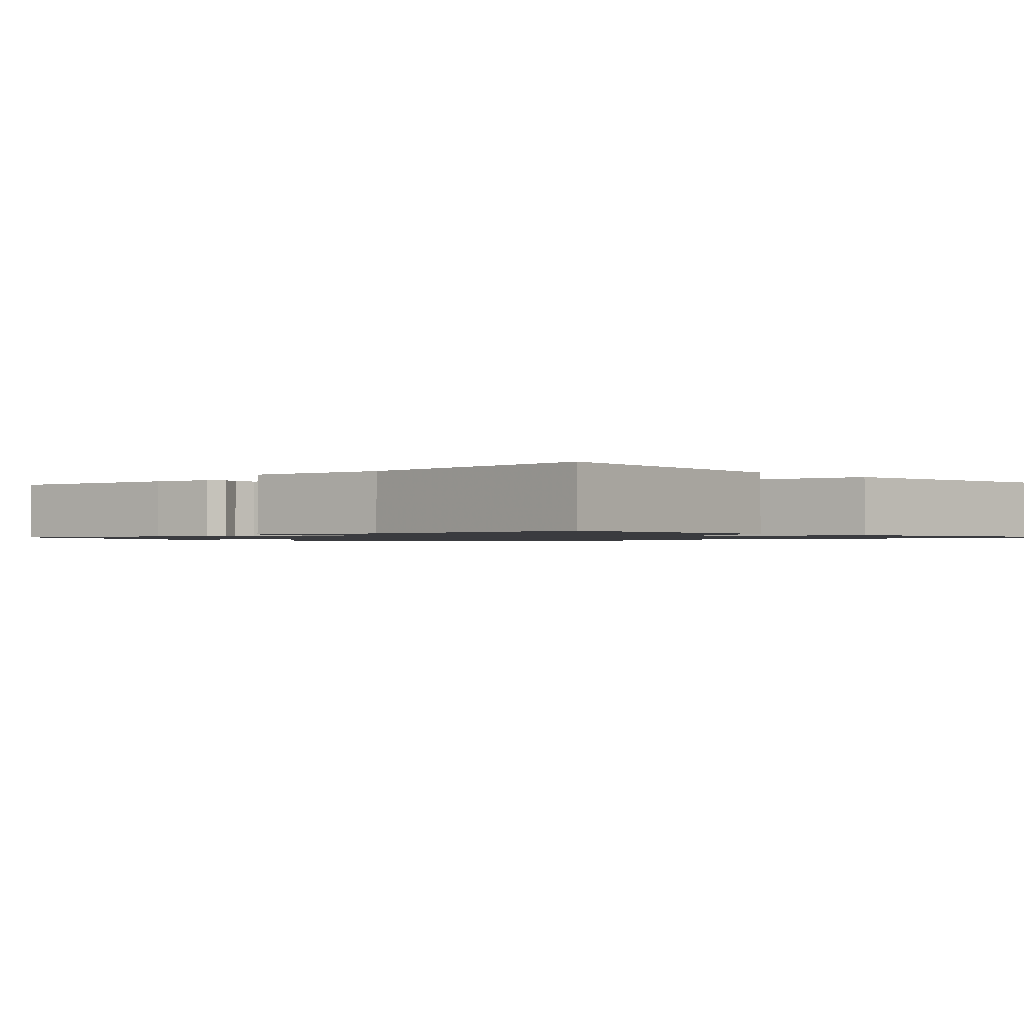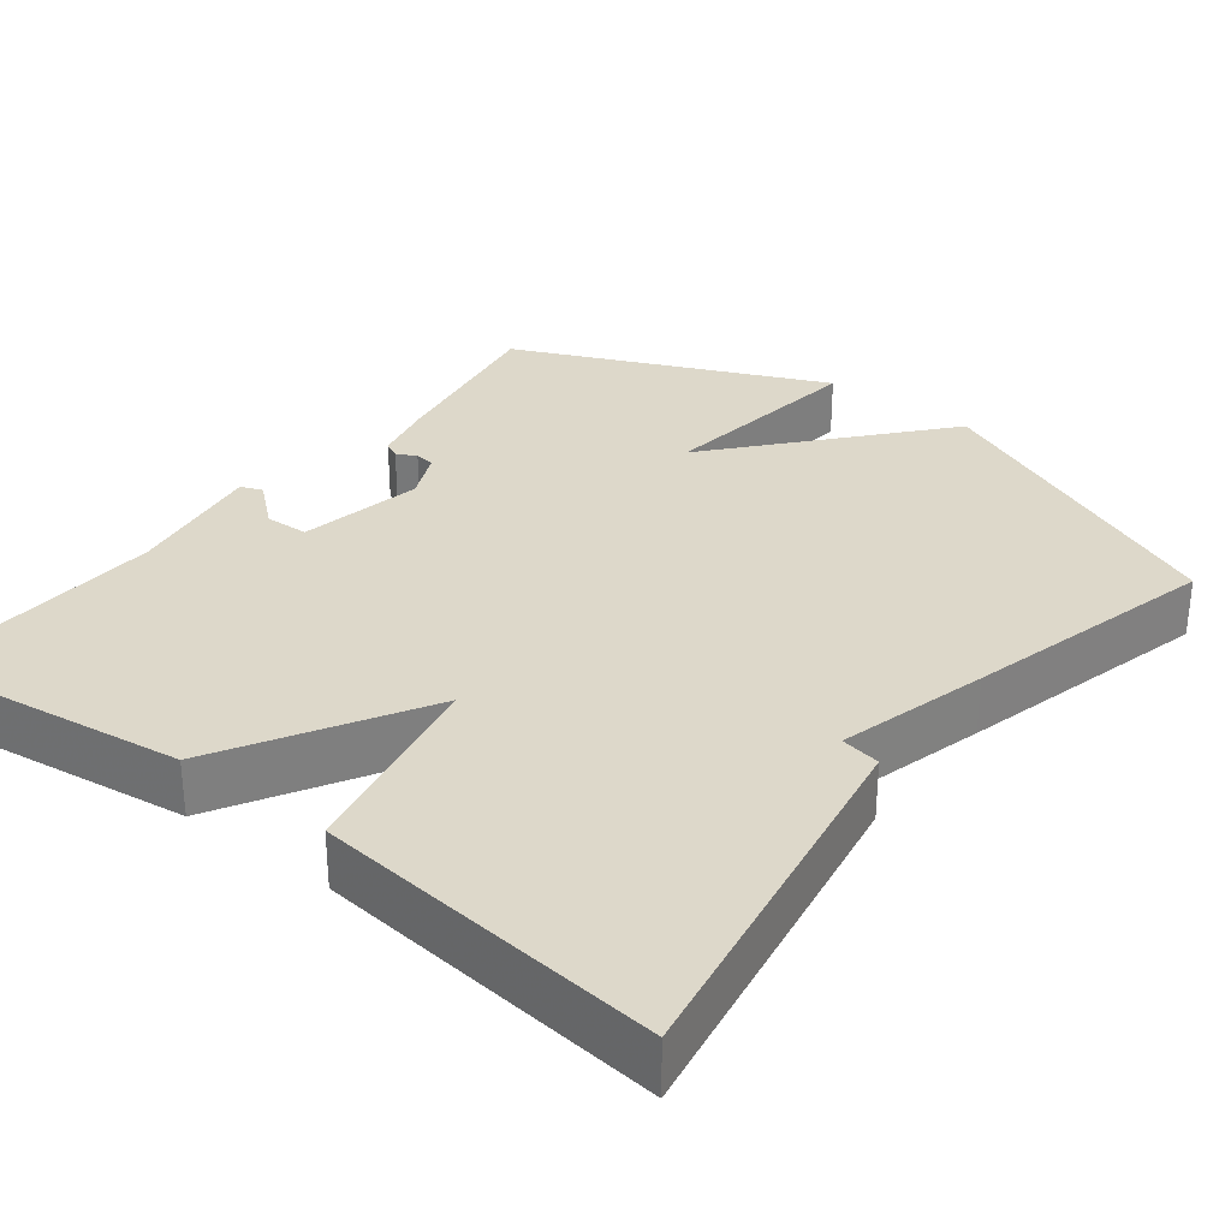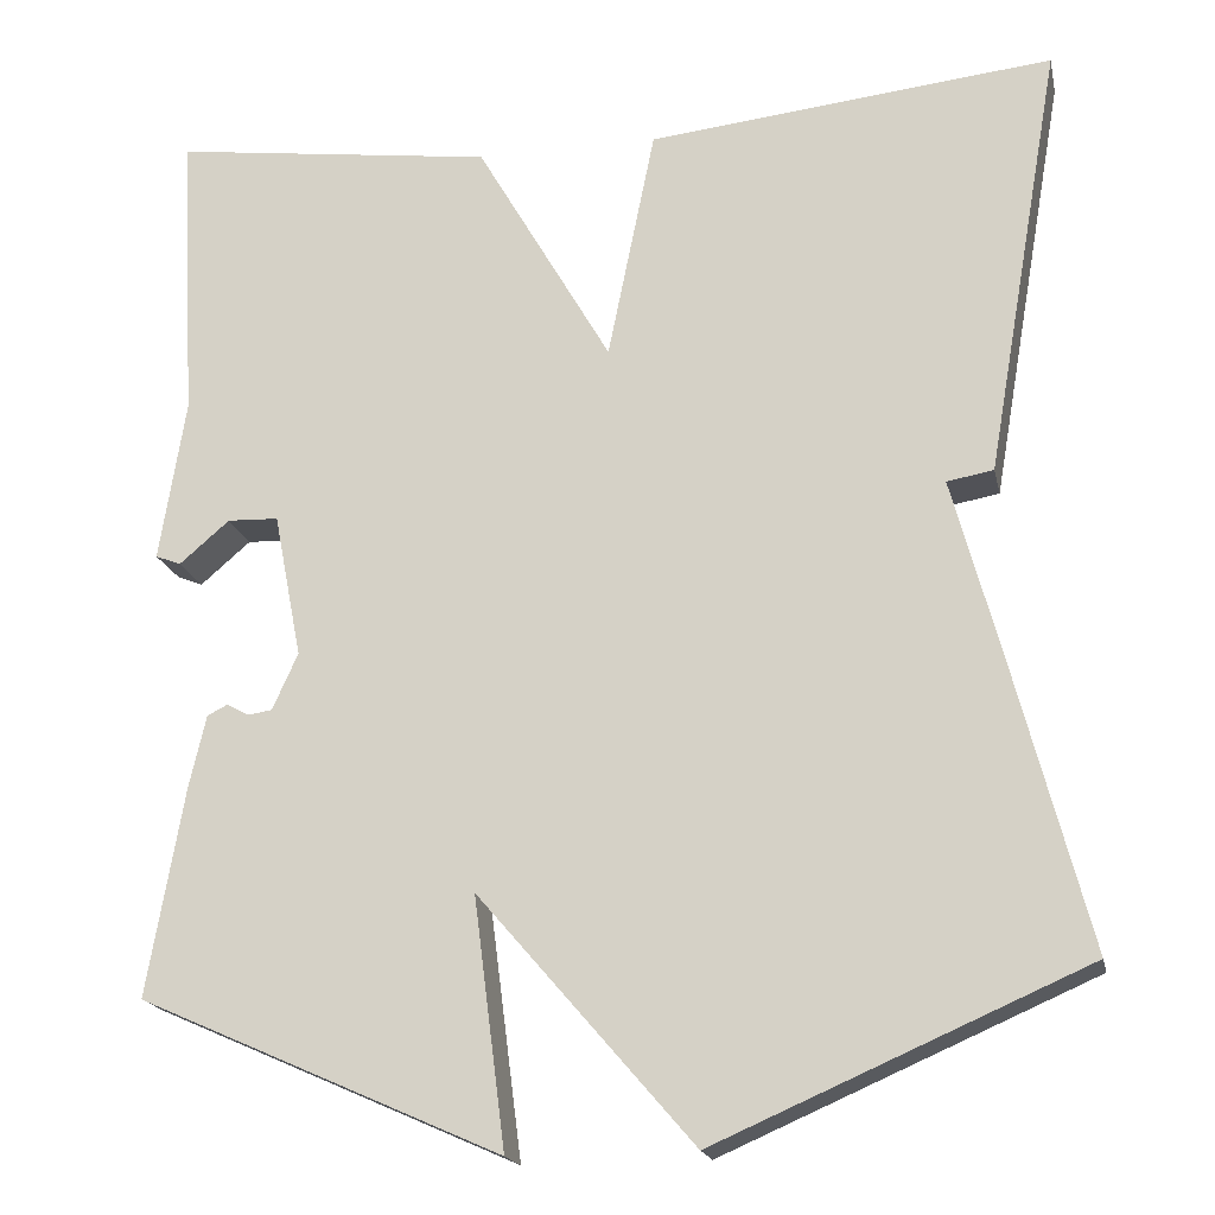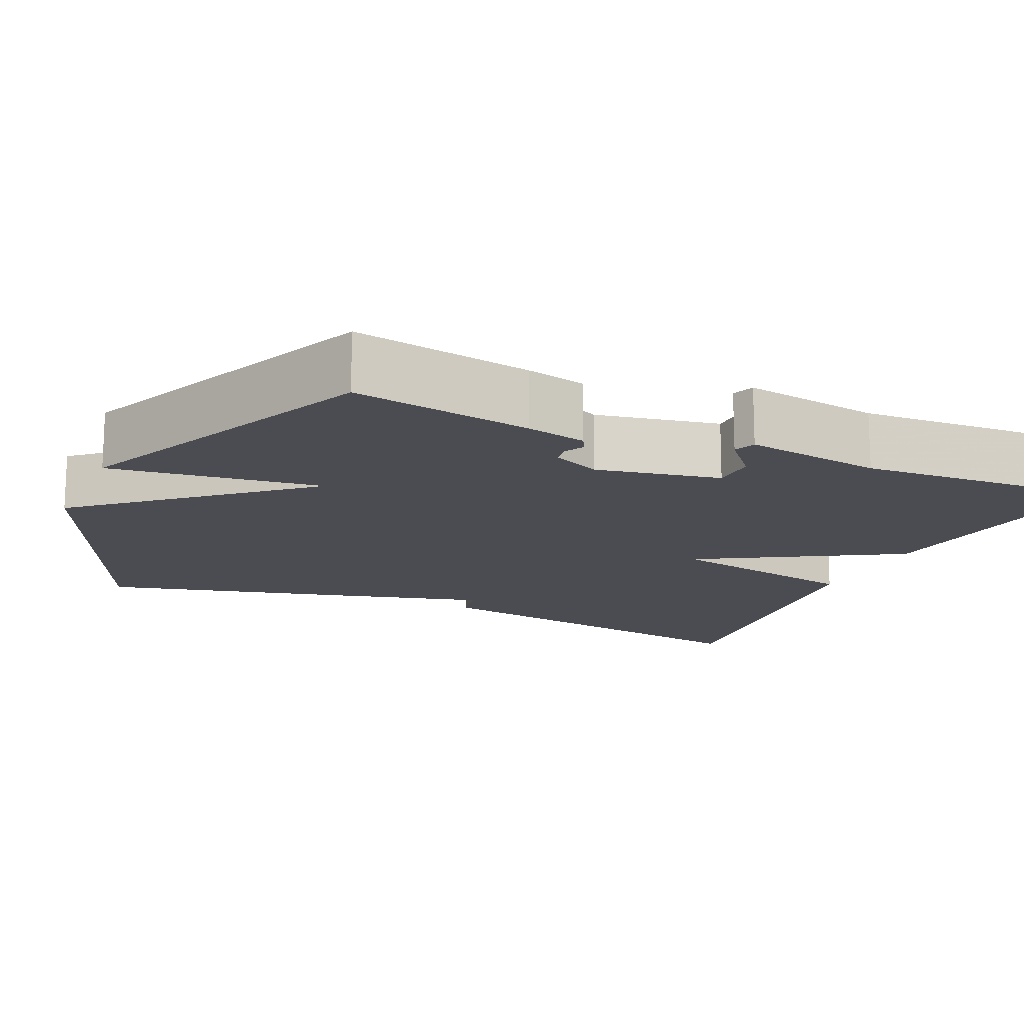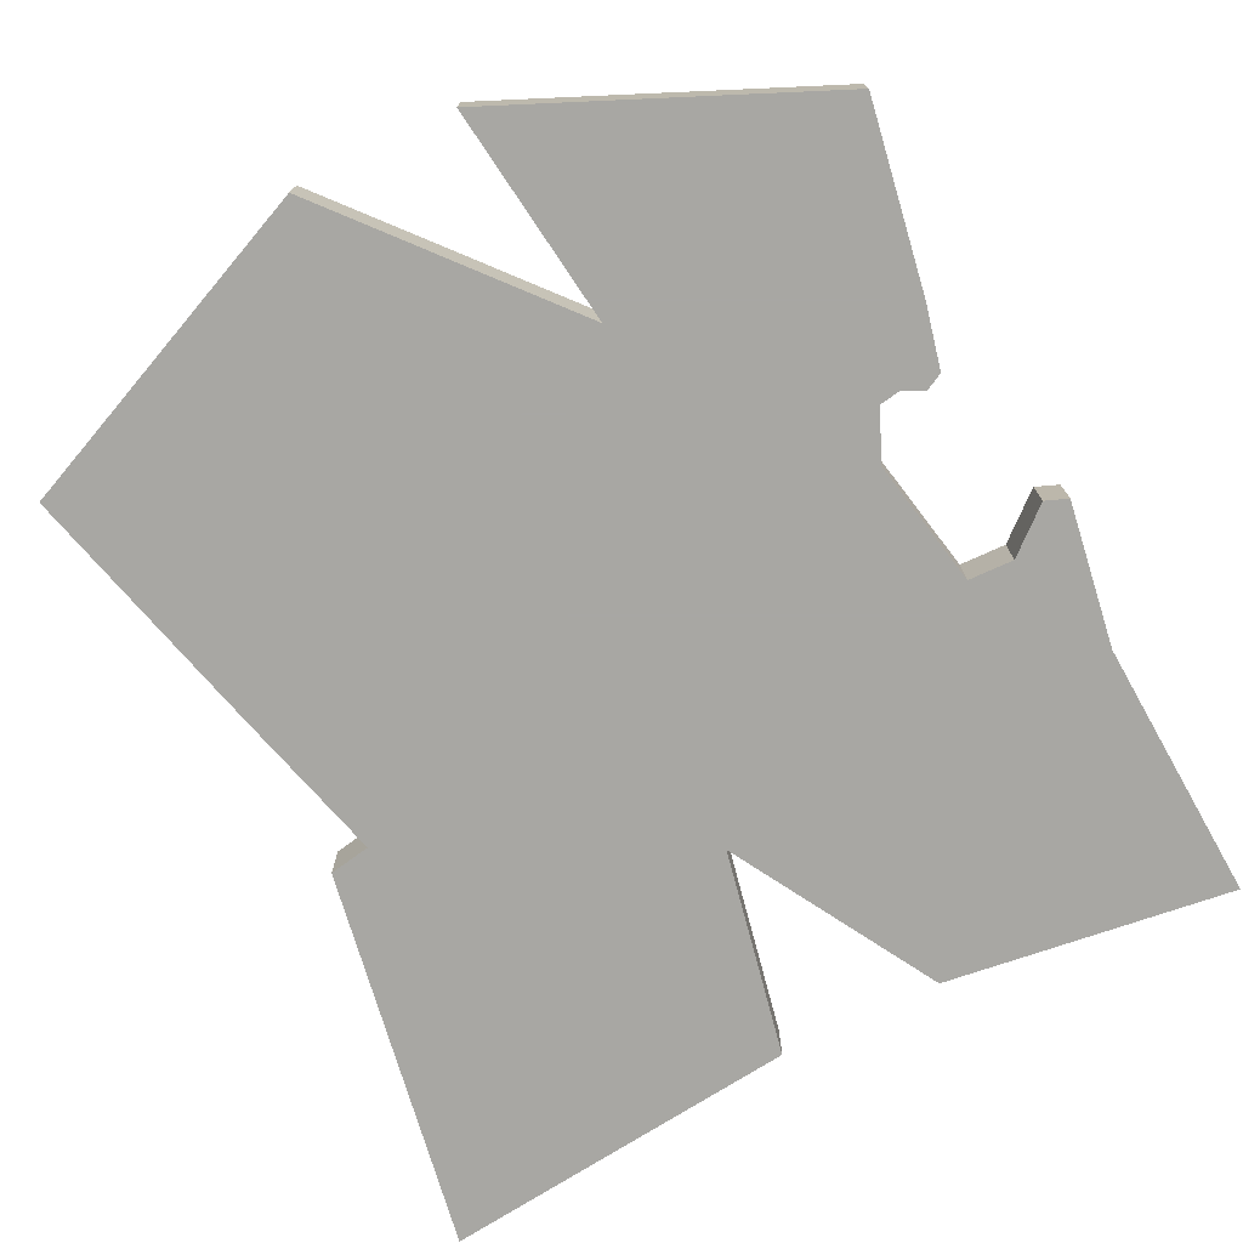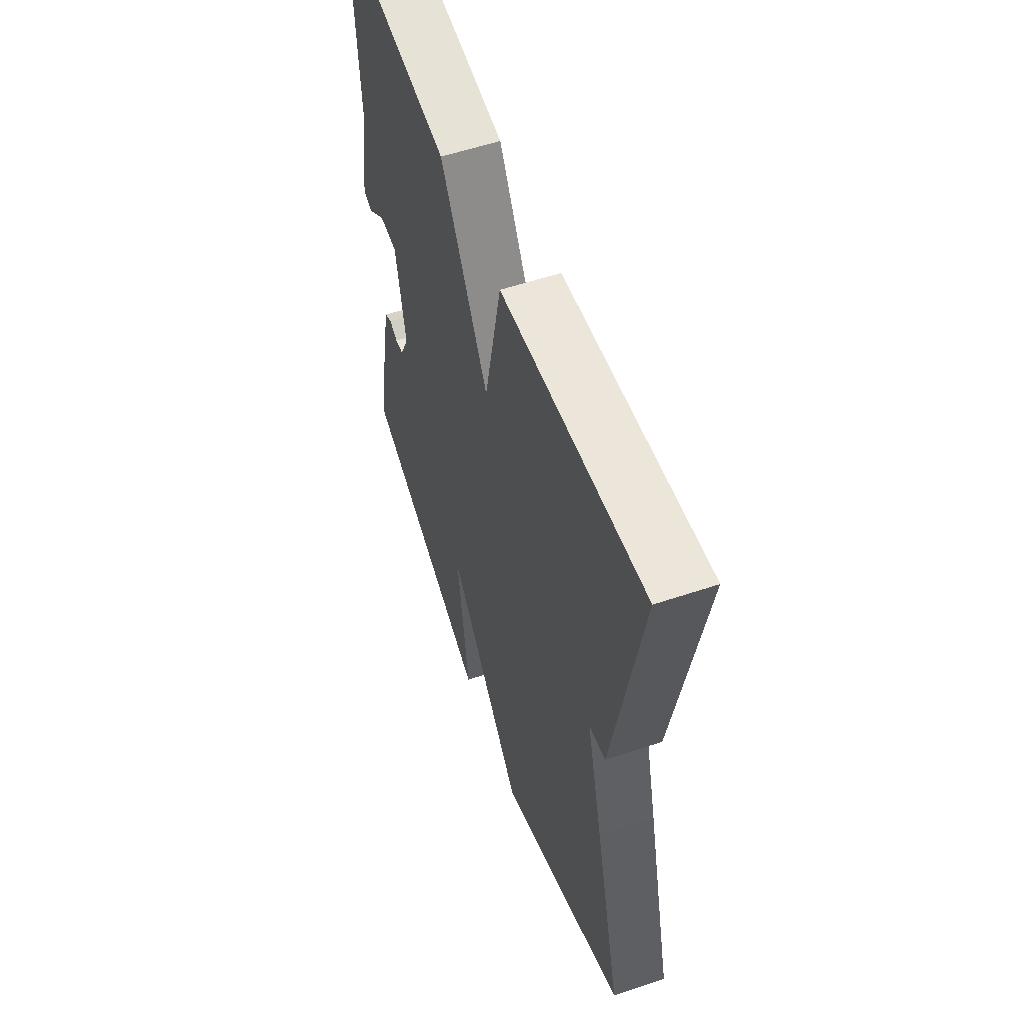
<metadata>
{"format":"obj","ext":"obj","renderer":"f3d","projection":"perspective","resolution":1024,"background":"white","views":[{"elev":-1.2,"azim":-45.0,"up":"+Y"},{"elev":31.0,"azim":37.7,"up":"+Y"},{"elev":-18.9,"azim":12.1,"up":"+Z"},{"elev":-15.3,"azim":-114.1,"up":"+Y"},{"elev":-74.5,"azim":-153.6,"up":"+Y"},{"elev":56.9,"azim":70.7,"up":"+Z"}]}
</metadata>
<code>
v -0.5 0.07 -0.5
v -0.46 0.07 -0.27
v -0.442 0.07 -0.192
v -0.42 0.07 -0.181
v -0.395 0.07 -0.194
v -0.369 0.07 -0.19
v -0.341 0.07 -0.128
v -0.372 0.07 0.031
v -0.428 0.07 0.033
v -0.483 0.07 -0.014
v -0.511 0.07 -0.003
v -0.483 0.07 0.175
v -0.5 0.07 0.5
v -0.145 0.07 0.453
v 0.003 0.07 0.197
v 0.055 0.07 0.453
v 0.5 0.07 0.5
v 0.417 0.07 0.023
v 0.366 0.07 0.014
v 0.417 0.07 -0.177
v 0.5 0.07 -0.5
v 0.096 0.07 -0.675
v -0.139 0.07 -0.403
v -0.104 0.07 -0.675
v -0.5 0 -0.5
v -0.46 0 -0.27
v -0.442 0 -0.192
v -0.42 0 -0.181
v -0.395 0 -0.194
v -0.369 0 -0.19
v -0.341 0 -0.128
v -0.372 0 0.031
v -0.428 0 0.033
v -0.483 0 -0.014
v -0.511 0 -0.003
v -0.483 0 0.175
v -0.5 0 0.5
v -0.145 0 0.453
v 0.003 0 0.197
v 0.055 0 0.453
v 0.5 0 0.5
v 0.417 0 0.023
v 0.366 0 0.014
v 0.417 0 -0.177
v 0.5 0 -0.5
v 0.096 0 -0.675
v -0.139 0 -0.403
v -0.104 0 -0.675
f 3 4 5
f 2 3 5
f 1 2 5
f 24 1 5
f 23 24 5
f 21 22 23
f 20 21 23
f 19 20 23
f 17 18 19
f 16 17 19
f 15 16 19
f 15 19 23
f 12 13 14 15
f 9 10 11 12
f 8 9 12 15
f 7 8 15 23
f 23 5 6
f 6 7 23
f 29 28 27
f 29 27 26
f 29 26 25
f 29 25 48
f 29 48 47
f 47 46 45
f 47 45 44
f 47 44 43
f 43 42 41
f 43 41 40
f 43 40 39
f 47 43 39
f 39 38 37 36
f 36 35 34 33
f 39 36 33 32
f 47 39 32 31
f 30 29 47
f 47 31 30
f 1 25 26 2
f 2 26 27 3
f 3 27 28 4
f 4 28 29 5
f 5 29 30 6
f 6 30 31 7
f 7 31 32 8
f 8 32 33 9
f 9 33 34 10
f 10 34 35 11
f 11 35 36 12
f 12 36 37 13
f 13 37 38 14
f 14 38 39 15
f 15 39 40 16
f 16 40 41 17
f 17 41 42 18
f 18 42 43 19
f 19 43 44 20
f 20 44 45 21
f 21 45 46 22
f 22 46 47 23
f 23 47 48 24
f 24 48 25 1

</code>
